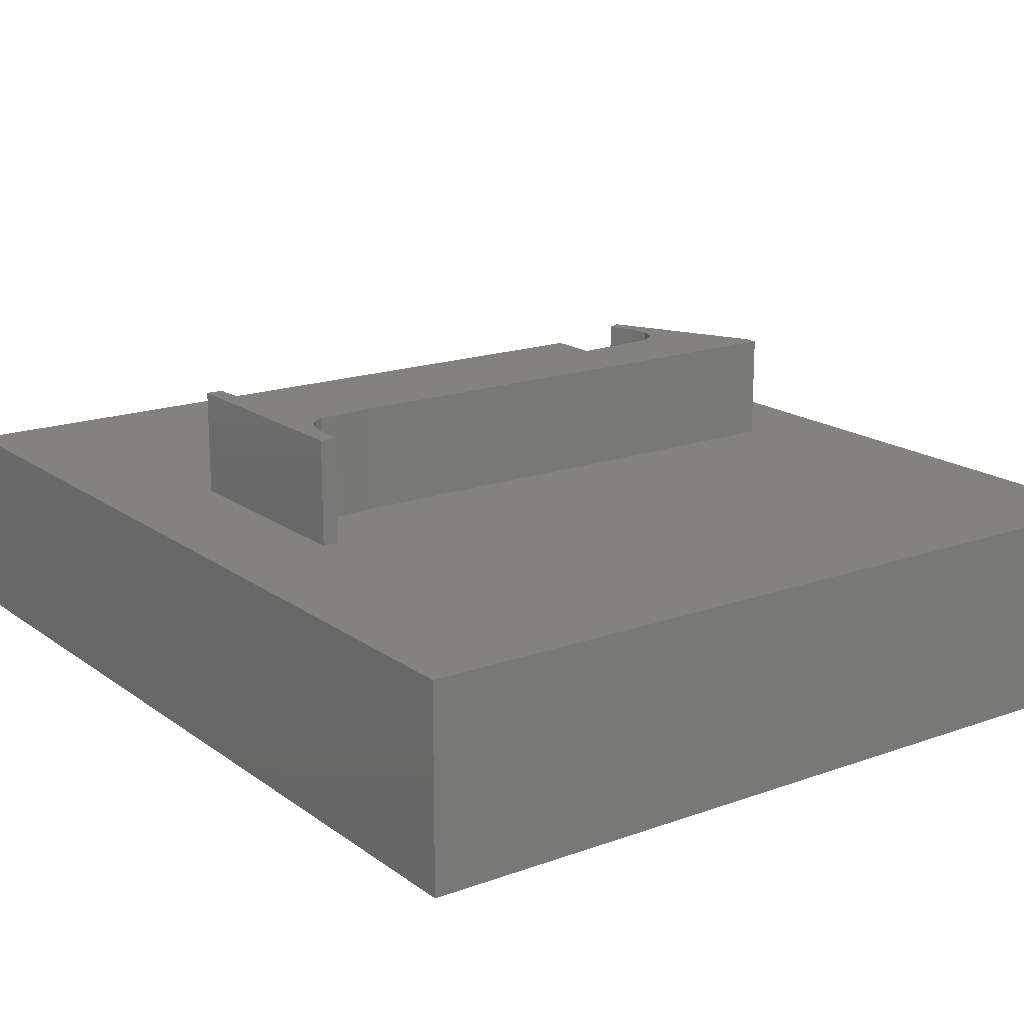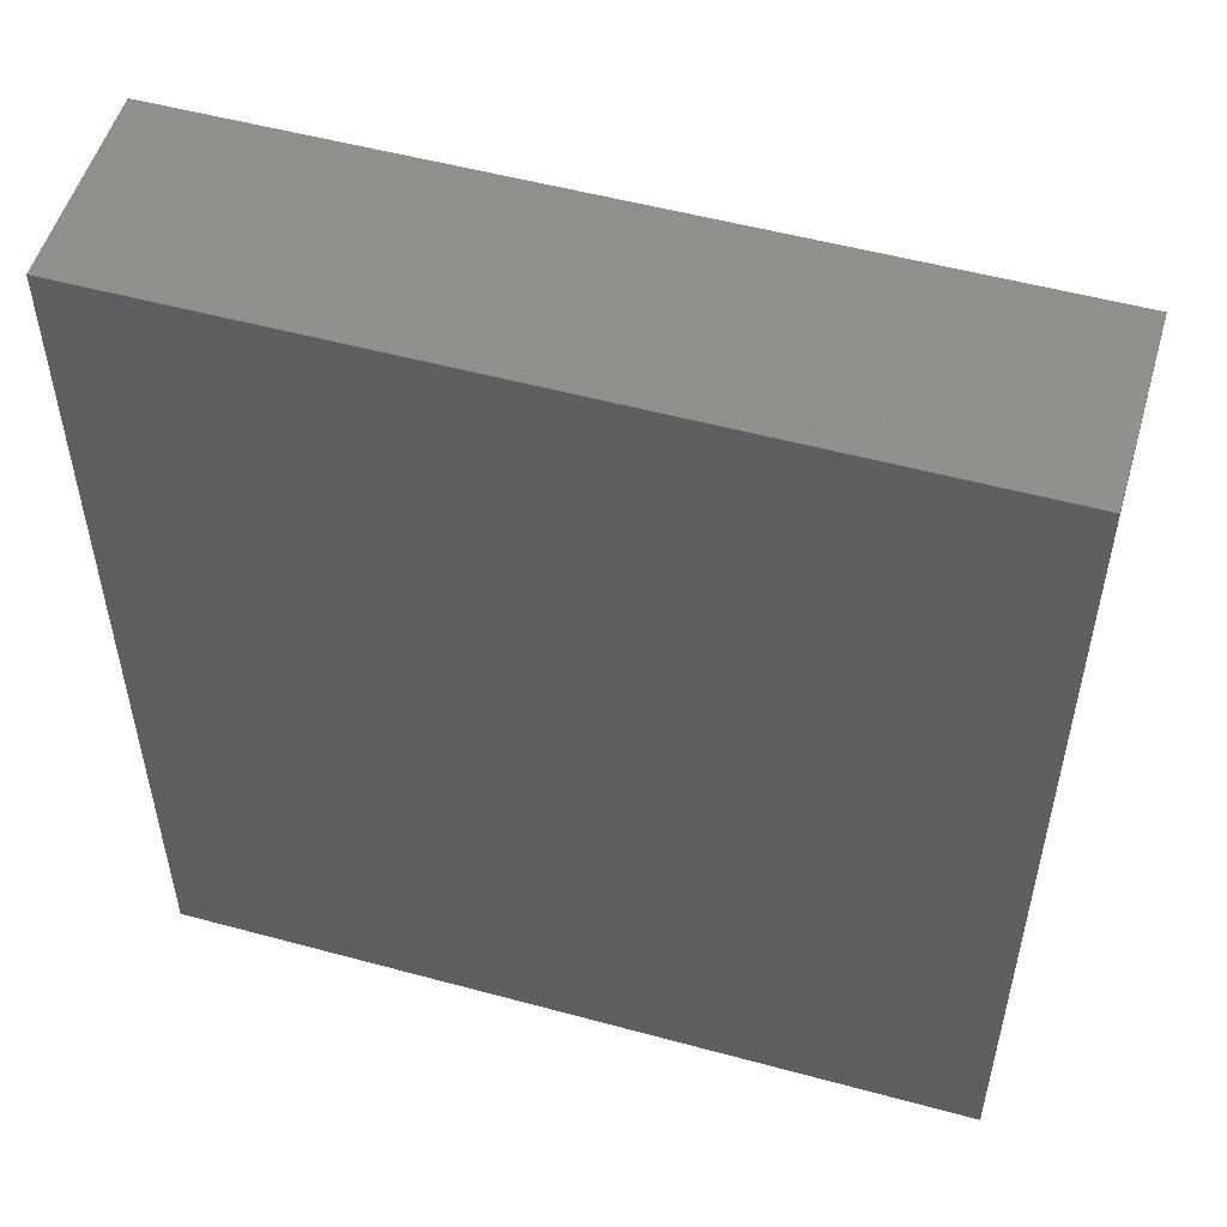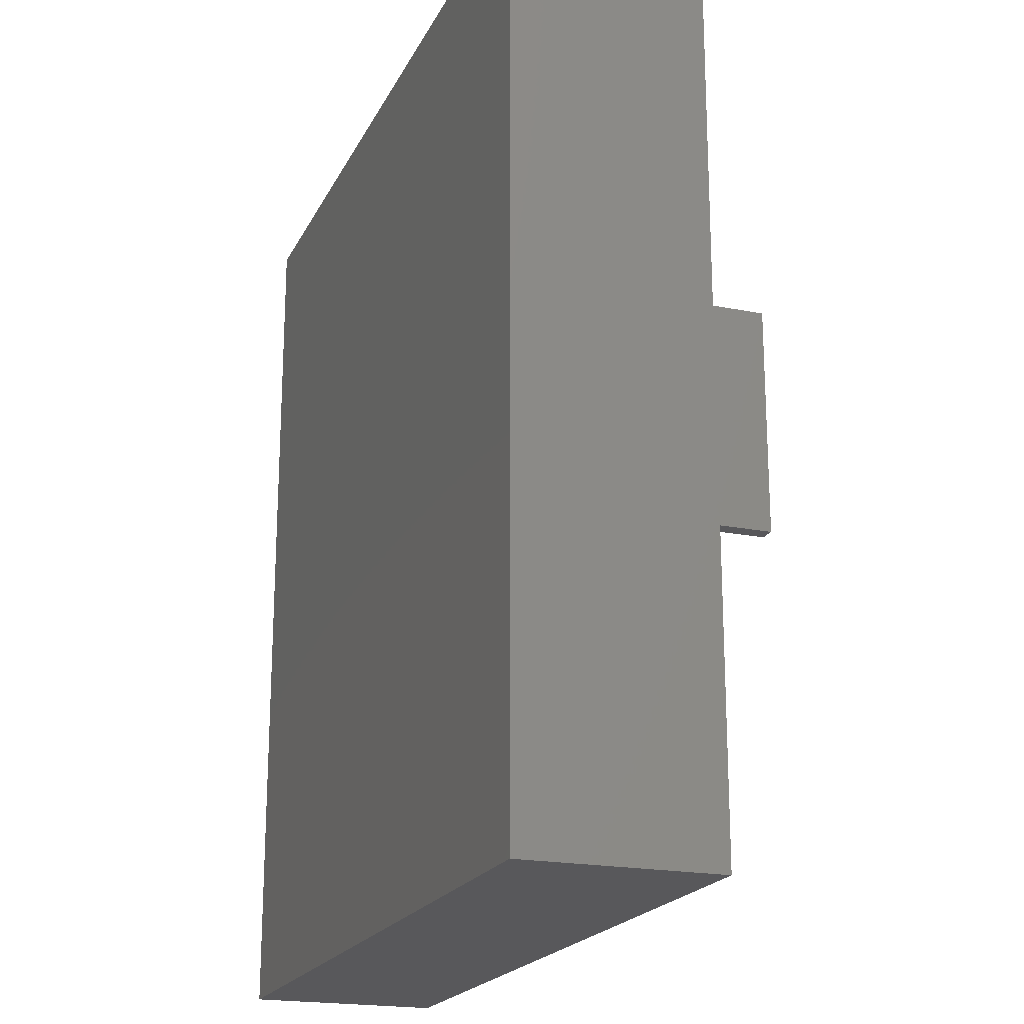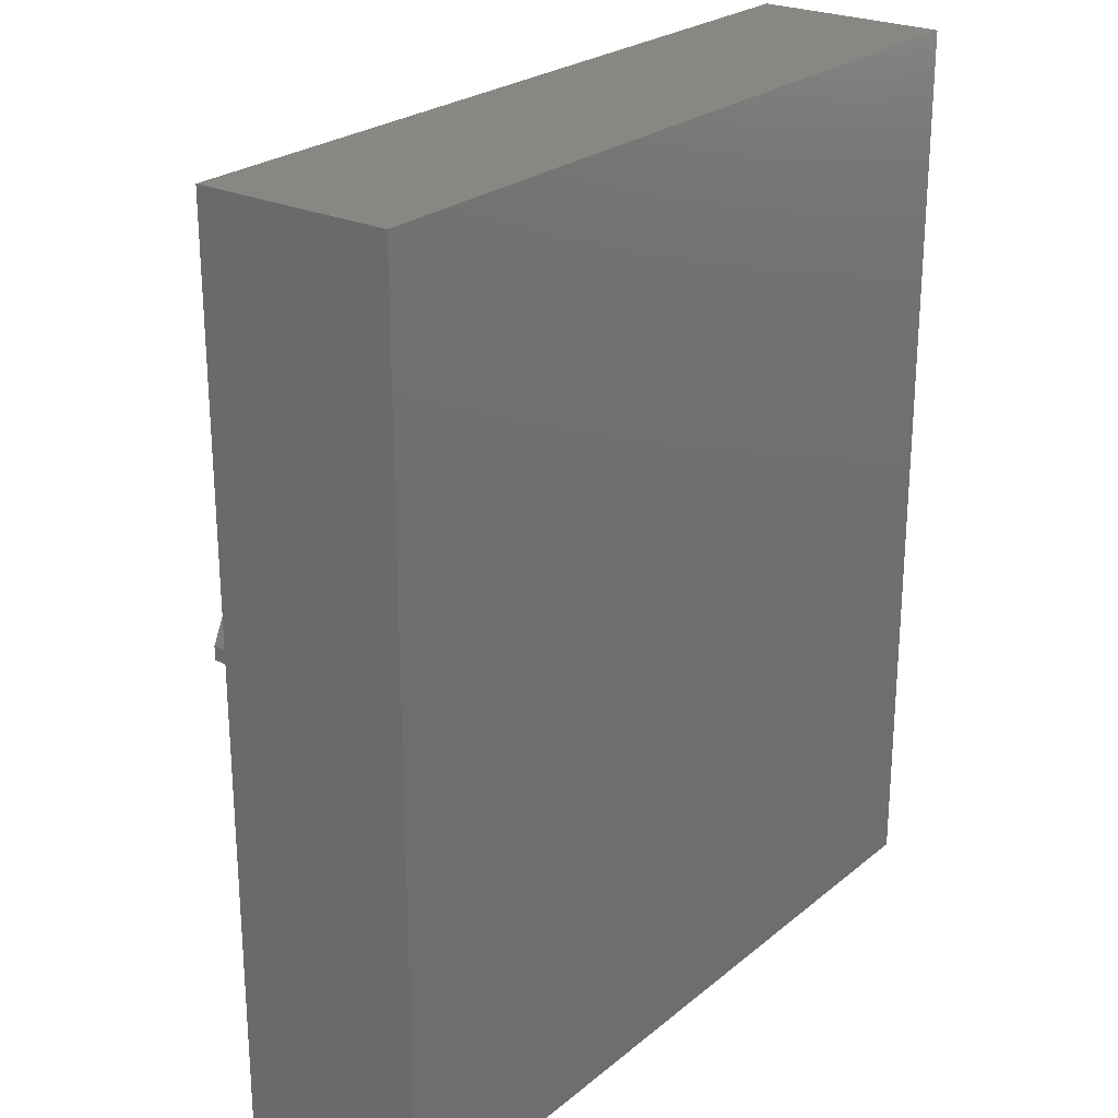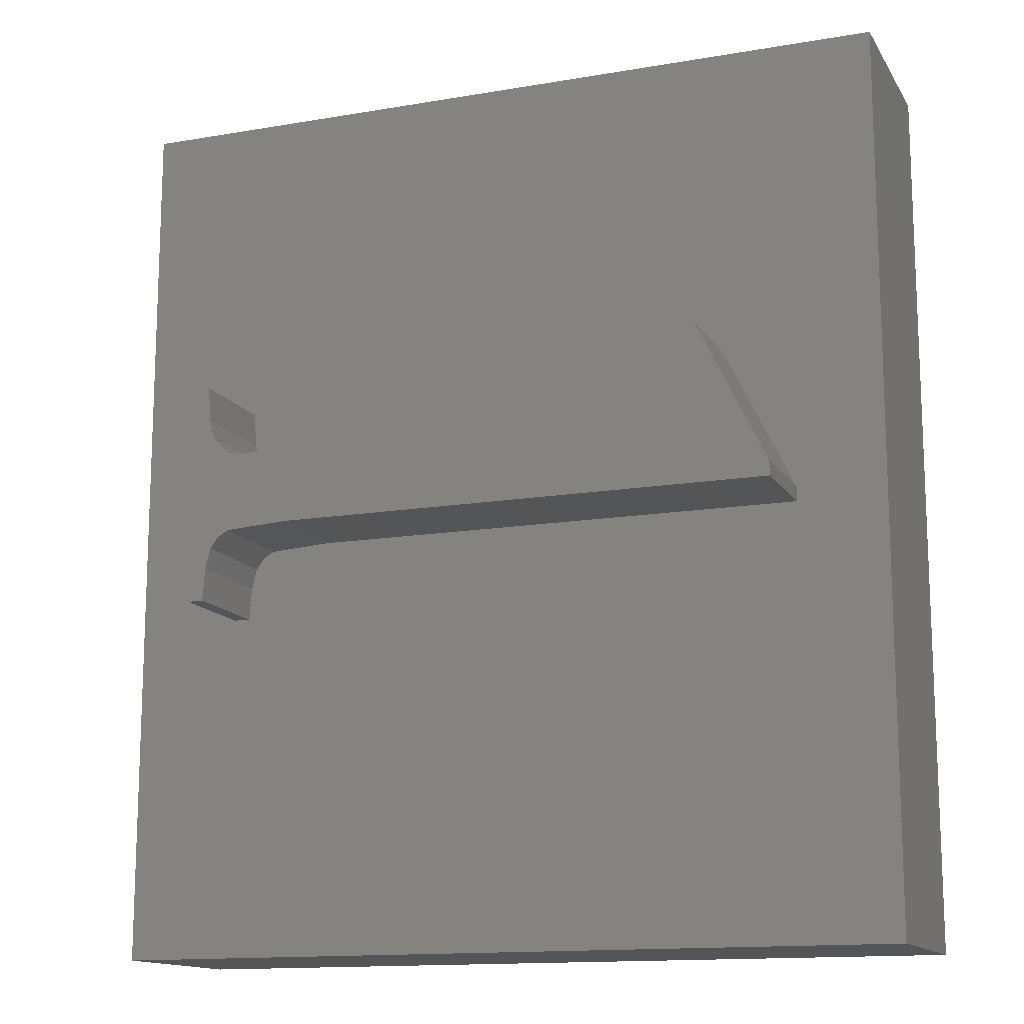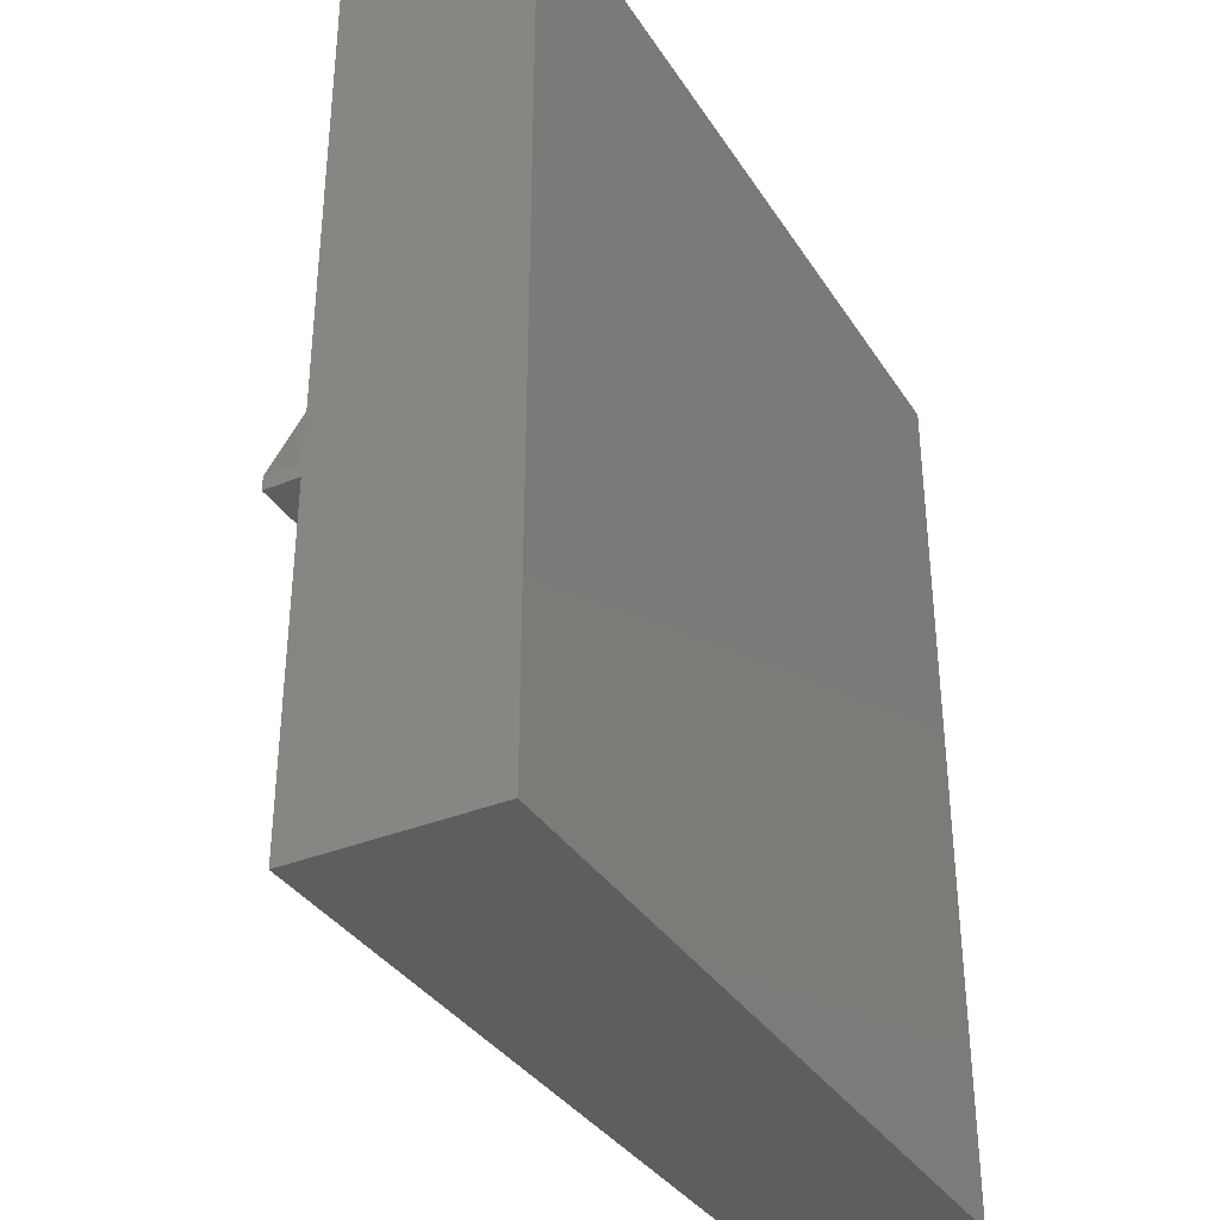
<metadata>
{"format":"stl","ext":"stl","renderer":"f3d","projection":"perspective","resolution":1024,"background":"white","views":[{"elev":17.3,"azim":-35.6,"up":"+Z"},{"elev":53.0,"azim":-163.8,"up":"+Y"},{"elev":-20.2,"azim":-110.1,"up":"+Y"},{"elev":24.6,"azim":127.3,"up":"+Y"},{"elev":-14.0,"azim":20.8,"up":"+Y"},{"elev":-35.4,"azim":118.4,"up":"+Y"}]}
</metadata>
<code>
# stl→obj: 54 verts, 100 faces
v 18.6 20.9 0
v 0 0 0
v 0 20.9 0
v 18.5 0 0
v 18.6 0 0
v 18.5 0 4.5
v 0 20.9 4.5
v 0 0 4.5
v 18.6 20.9 4.5
v 18.6 0 4.5
v 16.54 10.15 4.5
v 14.59 13.34 4.5
v 14.9 13.5 4.5
v 14.83 12.75 4.5
v 14.9 12.3 4.5
v 14.75 11.85 4.5
v 14.28 11.59 4.5
v 12.35 11.49 4.5
v 4.926 11.49 4.5
v 2.929 12.45 4.5
v 2.502 13.25 4.5
v 2.877 13.25 4.5
v 2.502 8.081 4.5
v 3.045 12 4.5
v 3.44 11.6 4.5
v 3.05 9.319 4.5
v 3.235 9.571 4.5
v 3.486 9.719 4.5
v 4.926 9.815 4.5
v 16.54 9.815 4.5
v 2.931 8.857 4.5
v 2.877 8.081 4.5
v 14.59 13.34 6.9
v 16.54 10.15 6.9
v 14.9 13.5 6.9
v 14.83 12.75 6.9
v 14.9 12.3 6.9
v 14.75 11.85 6.9
v 14.28 11.59 6.9
v 12.35 11.49 6.9
v 2.502 8.081 6.9
v 2.877 13.25 6.9
v 2.502 13.25 6.9
v 2.929 12.45 6.9
v 3.045 12 6.9
v 3.44 11.6 6.9
v 3.05 9.319 6.9
v 3.235 9.571 6.9
v 4.926 11.49 6.9
v 3.486 9.719 6.9
v 4.926 9.815 6.9
v 2.931 8.857 6.9
v 2.877 8.081 6.9
v 16.54 9.815 6.9
f 1 2 3
f 2 1 4
f 4 1 5
f 6 7 8
f 7 6 9
f 9 6 10
f 7 2 8
f 2 7 3
f 7 1 3
f 1 7 9
f 1 10 5
f 10 1 9
f 10 4 5
f 4 10 6
f 6 2 4
f 2 6 8
f 11 12 13
f 12 11 14
f 14 11 15
f 15 11 16
f 16 11 17
f 17 11 18
f 18 11 19
f 20 21 22
f 21 20 23
f 23 20 24
f 23 24 25
f 23 25 26
f 26 25 27
f 27 25 19
f 27 19 28
f 28 19 29
f 29 19 11
f 29 11 30
f 23 26 31
f 23 31 32
f 33 34 35
f 34 33 36
f 34 36 37
f 34 37 38
f 34 38 39
f 34 39 40
f 41 42 43
f 42 41 44
f 44 41 45
f 45 41 46
f 46 41 47
f 46 47 48
f 46 48 49
f 49 48 50
f 49 50 40
f 40 50 51
f 40 51 34
f 47 41 52
f 52 41 53
f 54 34 51
f 35 11 13
f 11 35 34
f 34 30 11
f 30 34 54
f 30 51 29
f 51 30 54
f 29 50 28
f 50 29 51
f 28 48 27
f 48 28 50
f 48 26 27
f 26 48 47
f 47 31 26
f 31 47 52
f 52 32 31
f 32 52 53
f 32 41 23
f 41 32 53
f 41 21 23
f 21 41 43
f 42 21 43
f 21 42 22
f 42 20 22
f 20 42 44
f 44 24 20
f 24 44 45
f 46 24 45
f 24 46 25
f 49 25 46
f 25 49 19
f 40 19 49
f 19 40 18
f 39 18 40
f 18 39 17
f 38 17 39
f 17 38 16
f 38 15 16
f 15 38 37
f 37 14 15
f 14 37 36
f 36 12 14
f 12 36 33
f 35 12 33
f 12 35 13

</code>
